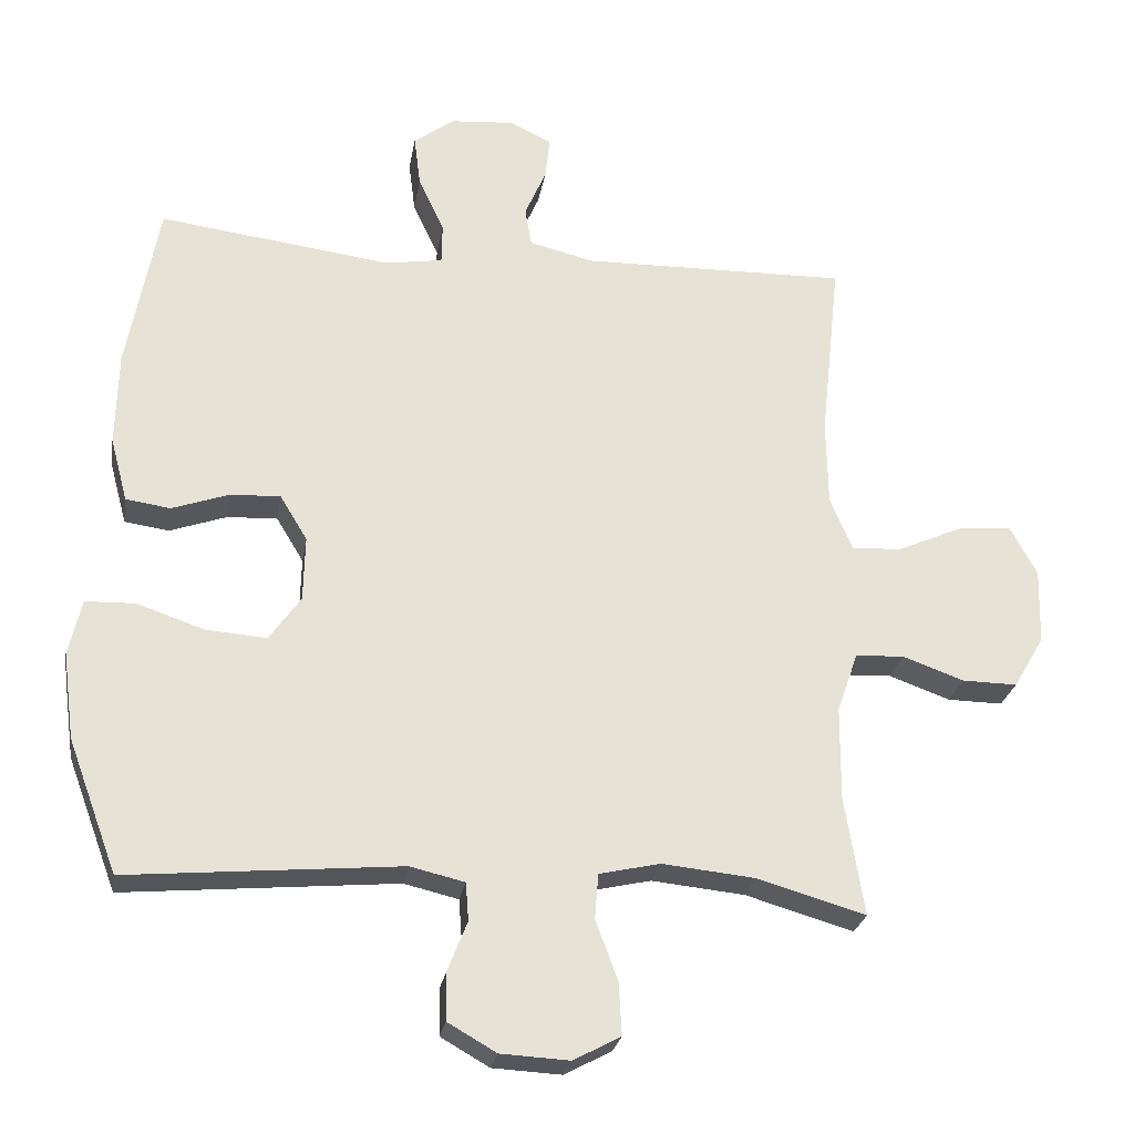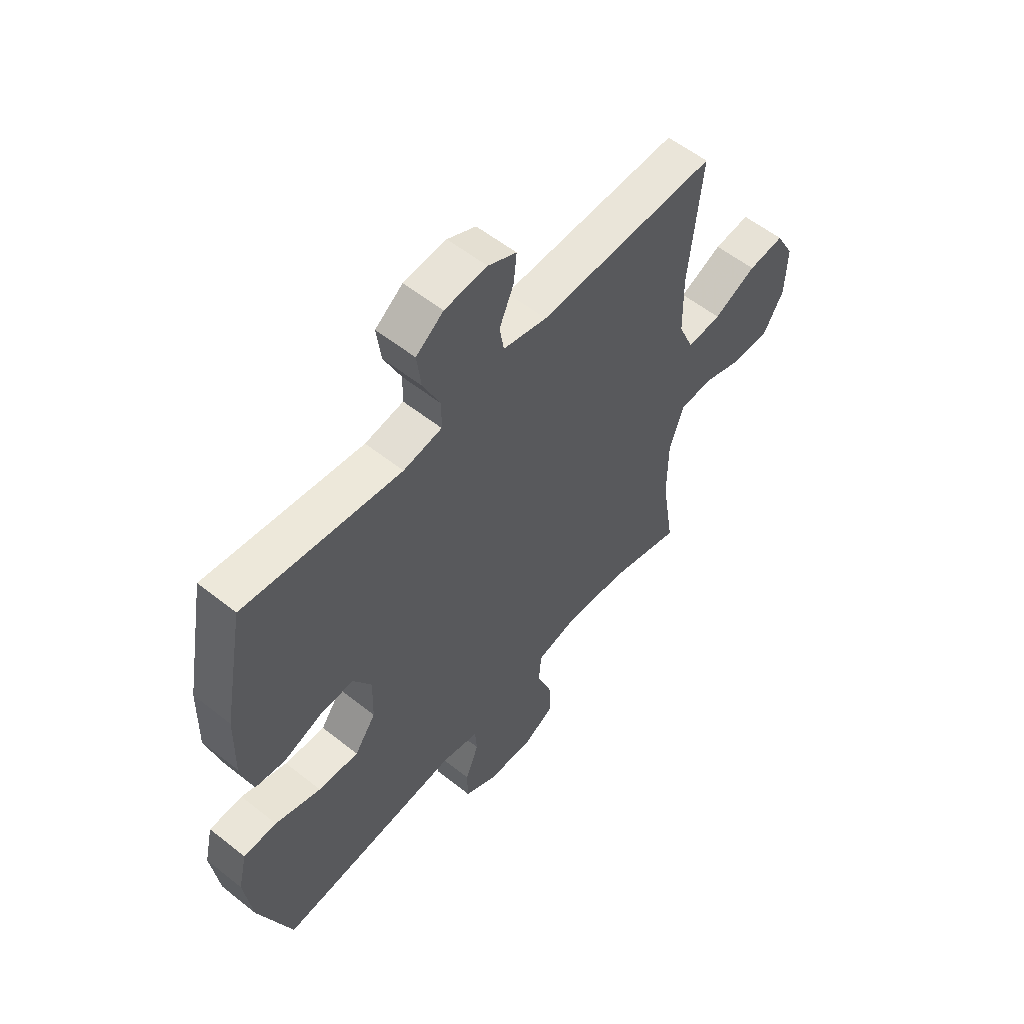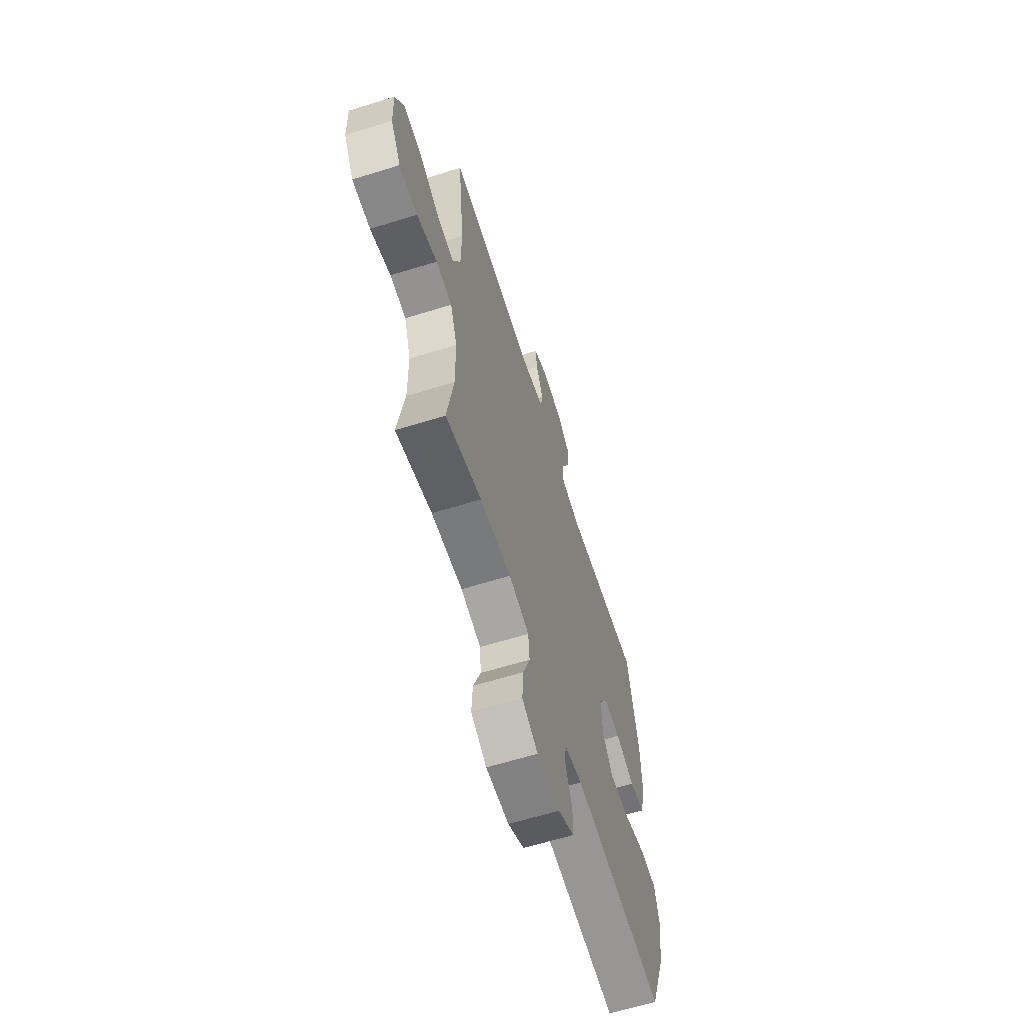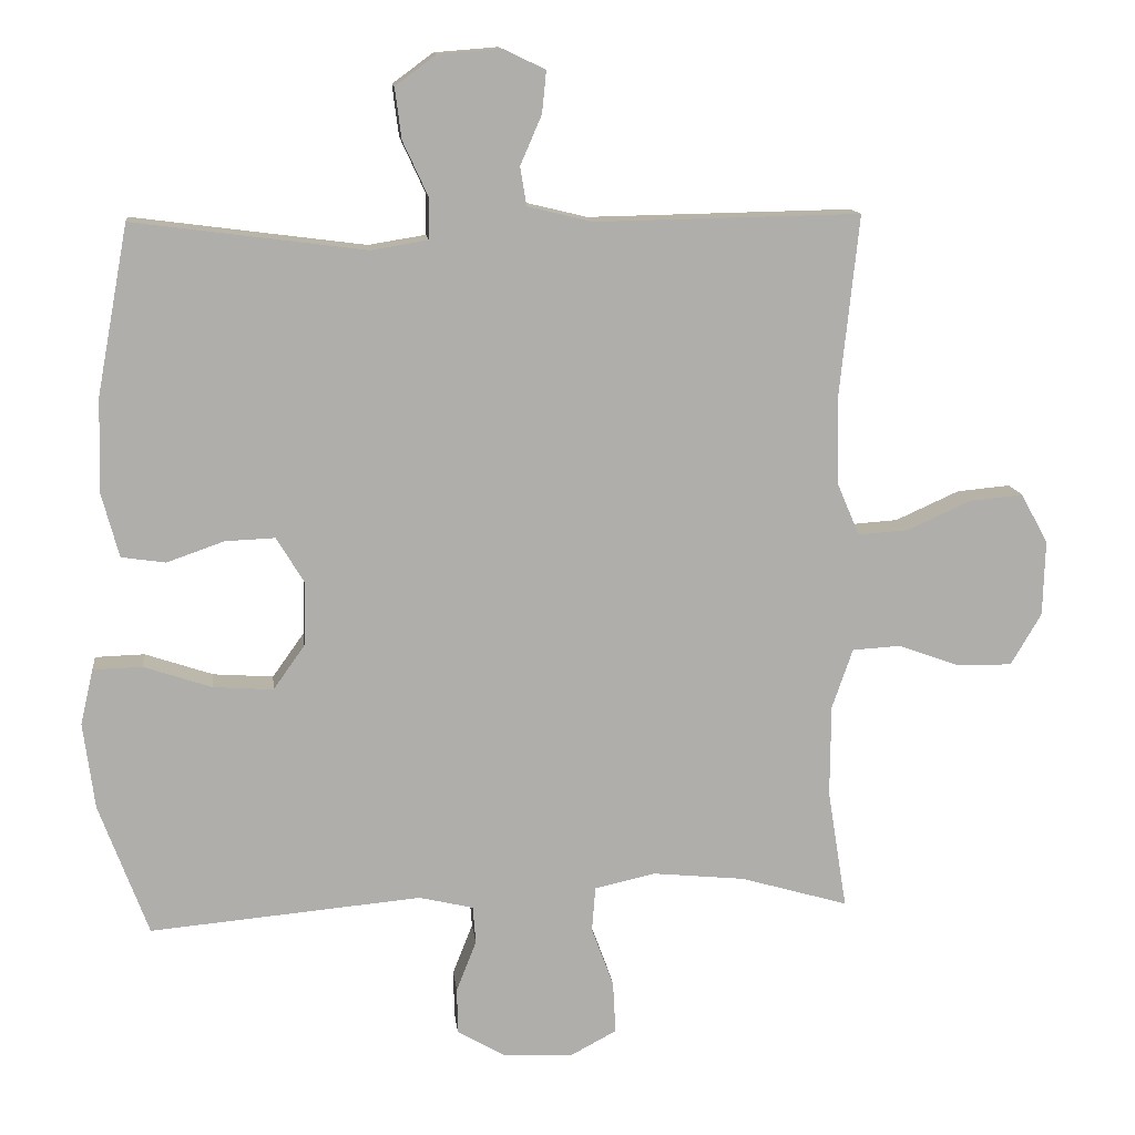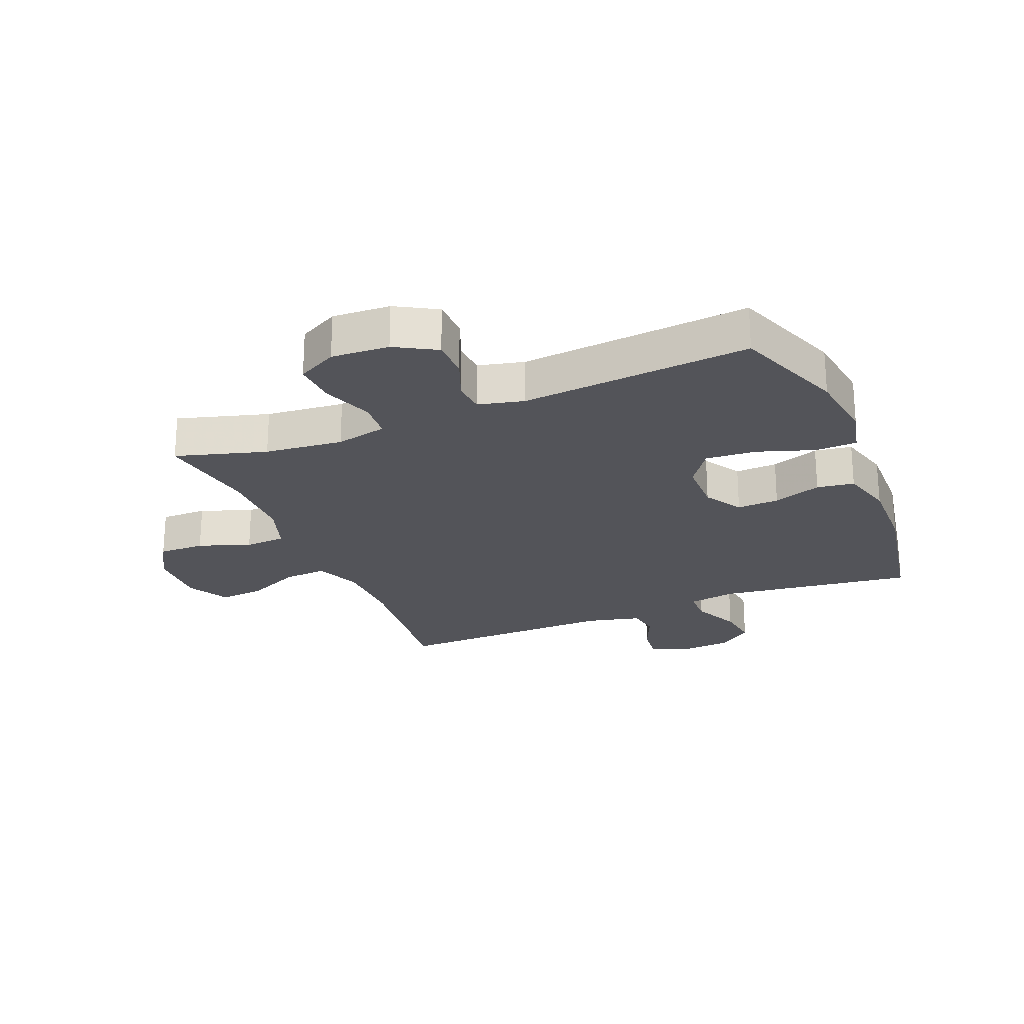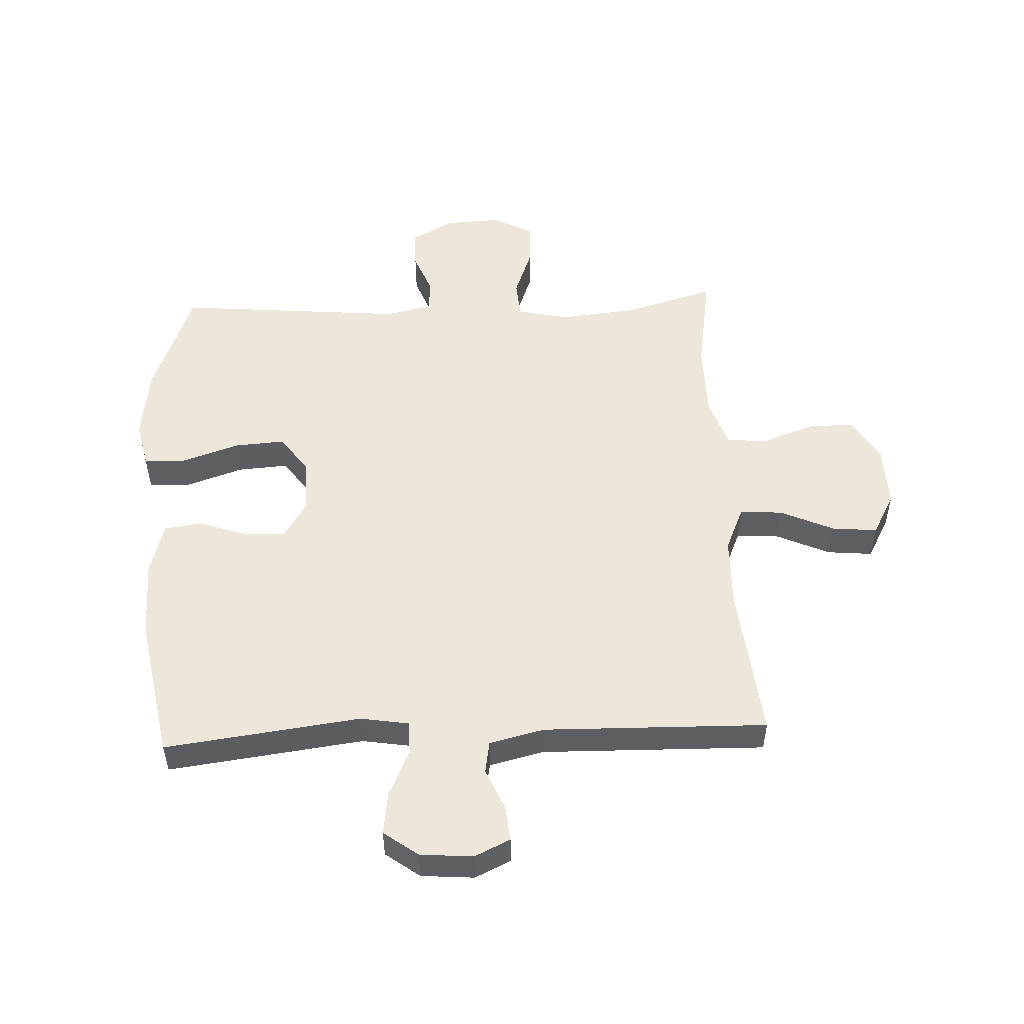
<metadata>
{"format":"obj","ext":"obj","renderer":"f3d","projection":"perspective","resolution":1024,"background":"white","views":[{"elev":-25.7,"azim":-9.4,"up":"+Z"},{"elev":56.6,"azim":-50.3,"up":"+Z"},{"elev":-63.3,"azim":107.4,"up":"+Z"},{"elev":12.7,"azim":-6.5,"up":"+Z"},{"elev":-23.7,"azim":-157.6,"up":"+Y"},{"elev":51.8,"azim":-2.5,"up":"+Y"}]}
</metadata>
<code>
v -0.5 0.07 0.5
v -0.175 0.07 0.458
v -0.095 0.07 0.471
v -0.094 0.07 0.527
v -0.13 0.07 0.605
v -0.139 0.07 0.676
v -0.082 0.07 0.718
v 0.006 0.07 0.725
v 0.065 0.07 0.697
v 0.059 0.07 0.638
v 0.029 0.07 0.569
v 0.038 0.07 0.515
v 0.129 0.07 0.493
v 0.5 0.07 0.5
v 0.473 0.07 0.245
v 0.475 0.07 0.124
v 0.507 0.07 0.049
v 0.578 0.07 0.054
v 0.667 0.07 0.094
v 0.742 0.07 0.101
v 0.78 0.07 0.031
v 0.777 0.07 -0.074
v 0.734 0.07 -0.147
v 0.657 0.07 -0.146
v 0.571 0.07 -0.115
v 0.503 0.07 -0.119
v 0.474 0.07 -0.203
v 0.473 0.07 -0.332
v 0.5 0.07 -0.5
v 0.349 0.07 -0.456
v 0.219 0.07 -0.443
v 0.134 0.07 -0.462
v 0.129 0.07 -0.525
v 0.16 0.07 -0.609
v 0.164 0.07 -0.682
v 0.098 0.07 -0.717
v 0.002 0.07 -0.712
v -0.066 0.07 -0.673
v -0.067 0.07 -0.608
v -0.039 0.07 -0.537
v -0.043 0.07 -0.484
v -0.119 0.07 -0.466
v -0.5 0.07 -0.5
v -0.569 0.07 -0.315
v -0.585 0.07 -0.194
v -0.567 0.07 -0.116
v -0.498 0.07 -0.114
v -0.403 0.07 -0.146
v -0.319 0.07 -0.152
v -0.275 0.07 -0.09
v -0.273 0.07 0.001
v -0.311 0.07 0.064
v -0.381 0.07 0.061
v -0.461 0.07 0.033
v -0.523 0.07 0.042
v -0.547 0.07 0.131
v -0.544 0.07 0.263
v -0.5 0 0.5
v -0.175 0 0.458
v -0.095 0 0.471
v -0.094 0 0.527
v -0.13 0 0.605
v -0.139 0 0.676
v -0.082 0 0.718
v 0.006 0 0.725
v 0.065 0 0.697
v 0.059 0 0.638
v 0.029 0 0.569
v 0.038 0 0.515
v 0.129 0 0.493
v 0.5 0 0.5
v 0.473 0 0.245
v 0.475 0 0.124
v 0.507 0 0.049
v 0.578 0 0.054
v 0.667 0 0.094
v 0.742 0 0.101
v 0.78 0 0.031
v 0.777 0 -0.074
v 0.734 0 -0.147
v 0.657 0 -0.146
v 0.571 0 -0.115
v 0.503 0 -0.119
v 0.474 0 -0.203
v 0.473 0 -0.332
v 0.5 0 -0.5
v 0.349 0 -0.456
v 0.219 0 -0.443
v 0.134 0 -0.462
v 0.129 0 -0.525
v 0.16 0 -0.609
v 0.164 0 -0.682
v 0.098 0 -0.717
v 0.002 0 -0.712
v -0.066 0 -0.673
v -0.067 0 -0.608
v -0.039 0 -0.537
v -0.043 0 -0.484
v -0.119 0 -0.466
v -0.5 0 -0.5
v -0.569 0 -0.315
v -0.585 0 -0.194
v -0.567 0 -0.116
v -0.498 0 -0.114
v -0.403 0 -0.146
v -0.319 0 -0.152
v -0.275 0 -0.09
v -0.273 0 0.001
v -0.311 0 0.064
v -0.381 0 0.061
v -0.461 0 0.033
v -0.523 0 0.042
v -0.547 0 0.131
v -0.544 0 0.263
f 57 1 2
f 56 57 2
f 55 56 2
f 54 55 2
f 53 54 2
f 52 53 2 3
f 51 52 3
f 50 51 3
f 46 47 48
f 45 46 48
f 44 45 48
f 43 44 48
f 42 43 48
f 41 42 48 49
f 38 39 40
f 37 38 40
f 36 37 40
f 35 36 40
f 34 35 40
f 33 34 40
f 32 33 40 41
f 41 49 50
f 32 41 50
f 31 32 50
f 28 29 30
f 31 50 3
f 30 31 3
f 28 30 3
f 27 28 3
f 23 24 25
f 22 23 25
f 21 22 25
f 20 21 25
f 19 20 25
f 18 19 25
f 17 18 25 26
f 13 14 15
f 12 13 15 16
f 9 10 11
f 8 9 11
f 7 8 11
f 6 7 11
f 5 6 11
f 4 5 11
f 4 11 12
f 17 26 27
f 16 17 27
f 12 16 27
f 4 12 27
f 3 4 27
f 59 58 114
f 59 114 113
f 59 113 112
f 59 112 111
f 59 111 110
f 60 59 110 109
f 60 109 108
f 60 108 107
f 105 104 103
f 105 103 102
f 105 102 101
f 105 101 100
f 105 100 99
f 106 105 99 98
f 97 96 95
f 97 95 94
f 97 94 93
f 97 93 92
f 97 92 91
f 97 91 90
f 98 97 90 89
f 107 106 98
f 107 98 89
f 107 89 88
f 87 86 85
f 60 107 88
f 60 88 87
f 60 87 85
f 60 85 84
f 82 81 80
f 82 80 79
f 82 79 78
f 82 78 77
f 82 77 76
f 82 76 75
f 83 82 75 74
f 72 71 70
f 73 72 70 69
f 68 67 66
f 68 66 65
f 68 65 64
f 68 64 63
f 68 63 62
f 68 62 61
f 69 68 61
f 84 83 74
f 84 74 73
f 84 73 69
f 84 69 61
f 84 61 60
f 1 58 59 2
f 2 59 60 3
f 3 60 61 4
f 4 61 62 5
f 5 62 63 6
f 6 63 64 7
f 7 64 65 8
f 8 65 66 9
f 9 66 67 10
f 10 67 68 11
f 11 68 69 12
f 12 69 70 13
f 13 70 71 14
f 14 71 72 15
f 15 72 73 16
f 16 73 74 17
f 17 74 75 18
f 18 75 76 19
f 19 76 77 20
f 20 77 78 21
f 21 78 79 22
f 22 79 80 23
f 23 80 81 24
f 24 81 82 25
f 25 82 83 26
f 26 83 84 27
f 27 84 85 28
f 28 85 86 29
f 29 86 87 30
f 30 87 88 31
f 31 88 89 32
f 32 89 90 33
f 33 90 91 34
f 34 91 92 35
f 35 92 93 36
f 36 93 94 37
f 37 94 95 38
f 38 95 96 39
f 39 96 97 40
f 40 97 98 41
f 41 98 99 42
f 42 99 100 43
f 43 100 101 44
f 44 101 102 45
f 45 102 103 46
f 46 103 104 47
f 47 104 105 48
f 48 105 106 49
f 49 106 107 50
f 50 107 108 51
f 51 108 109 52
f 52 109 110 53
f 53 110 111 54
f 54 111 112 55
f 55 112 113 56
f 56 113 114 57
f 57 114 58 1

</code>
